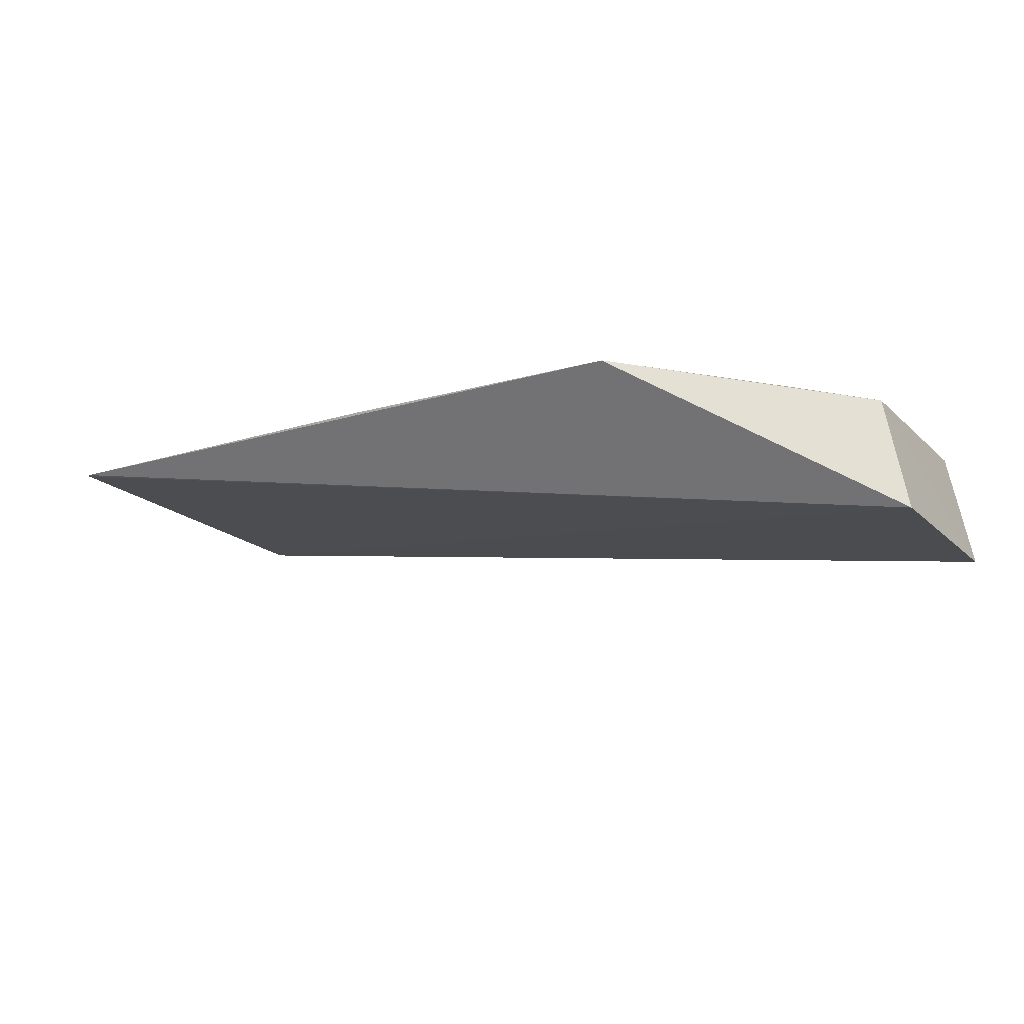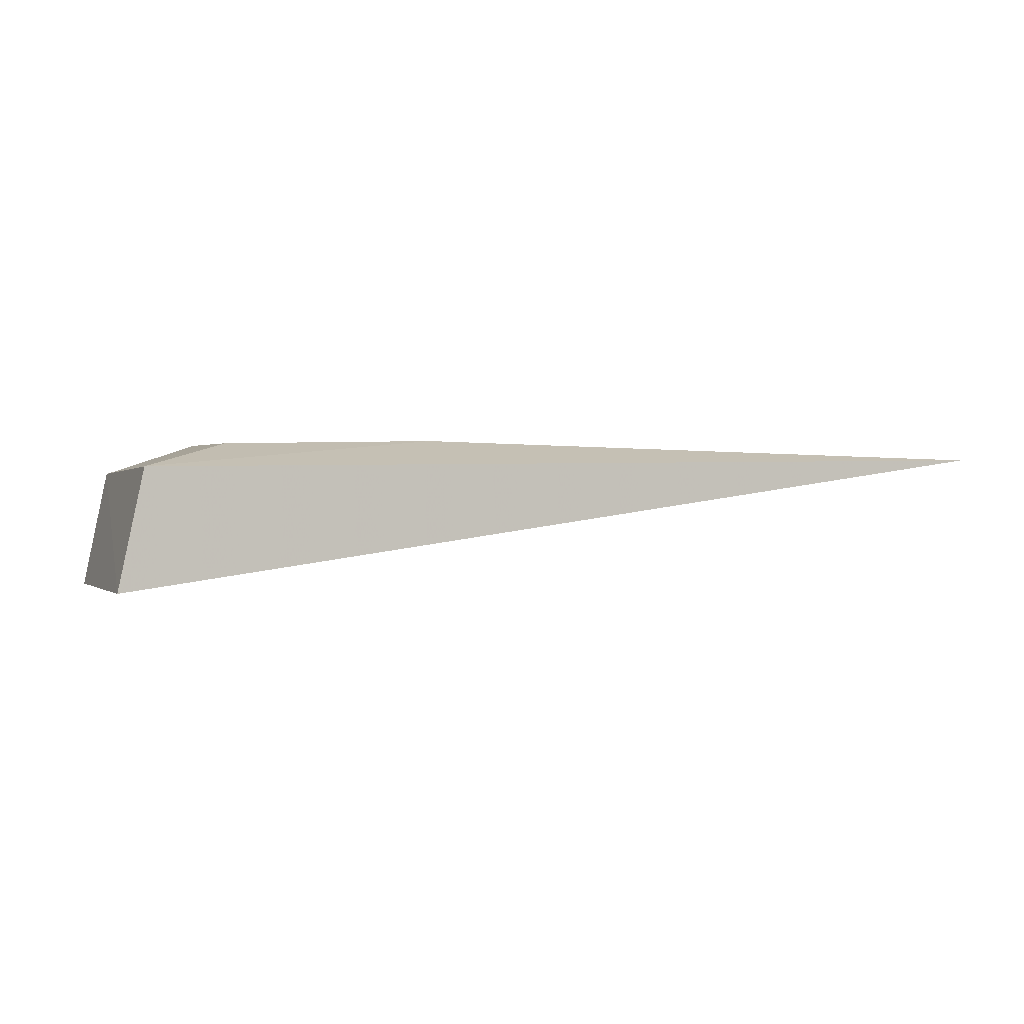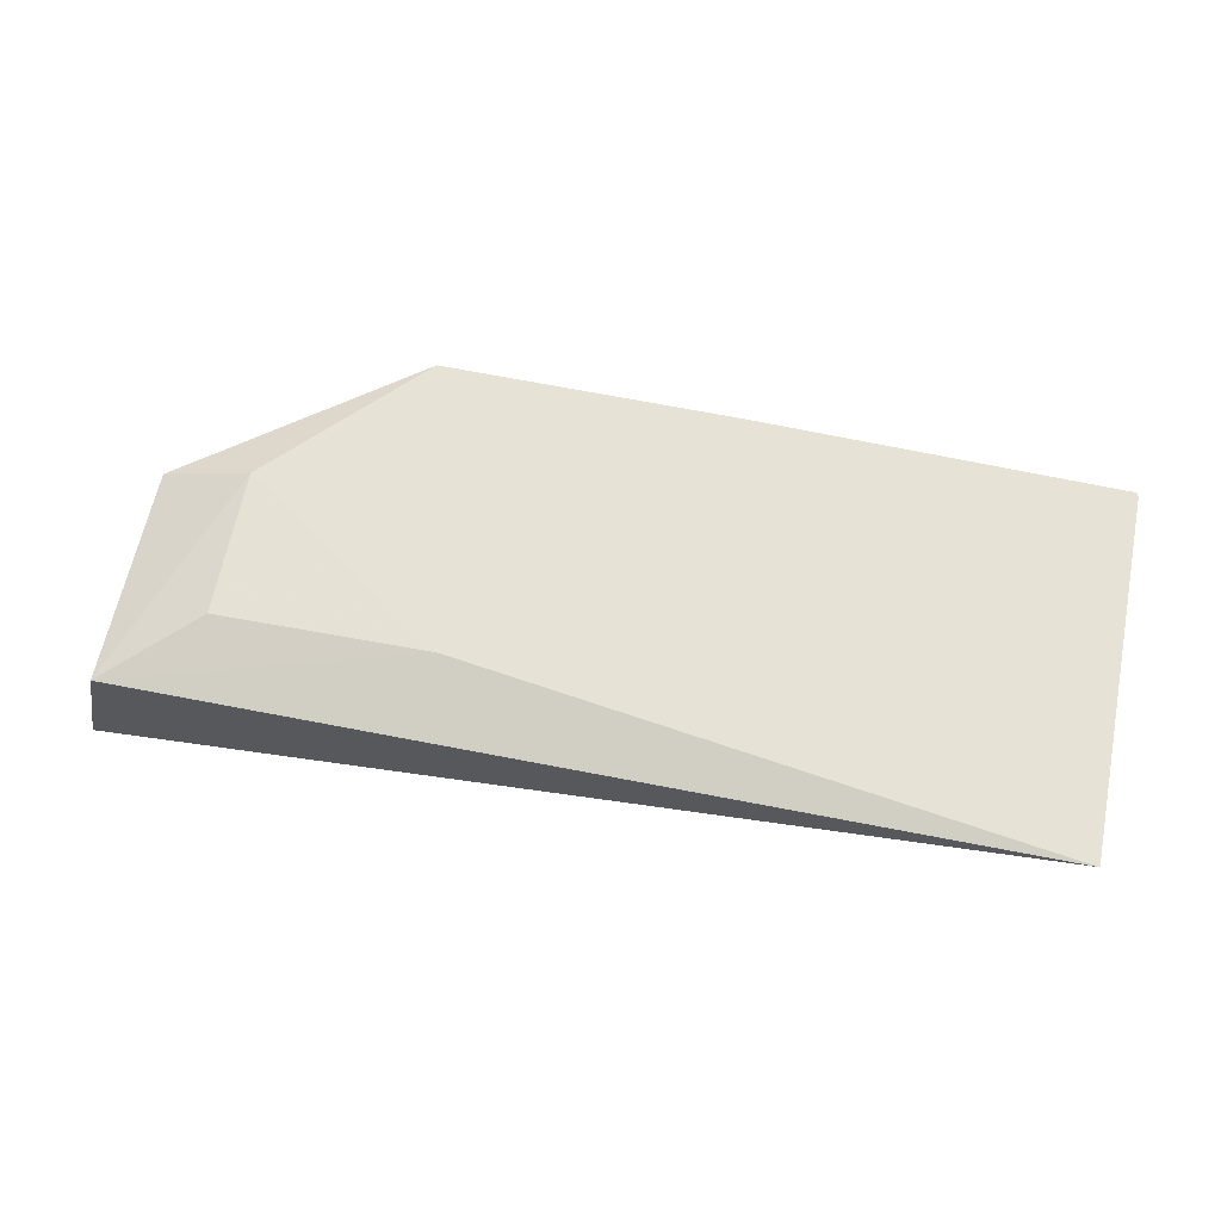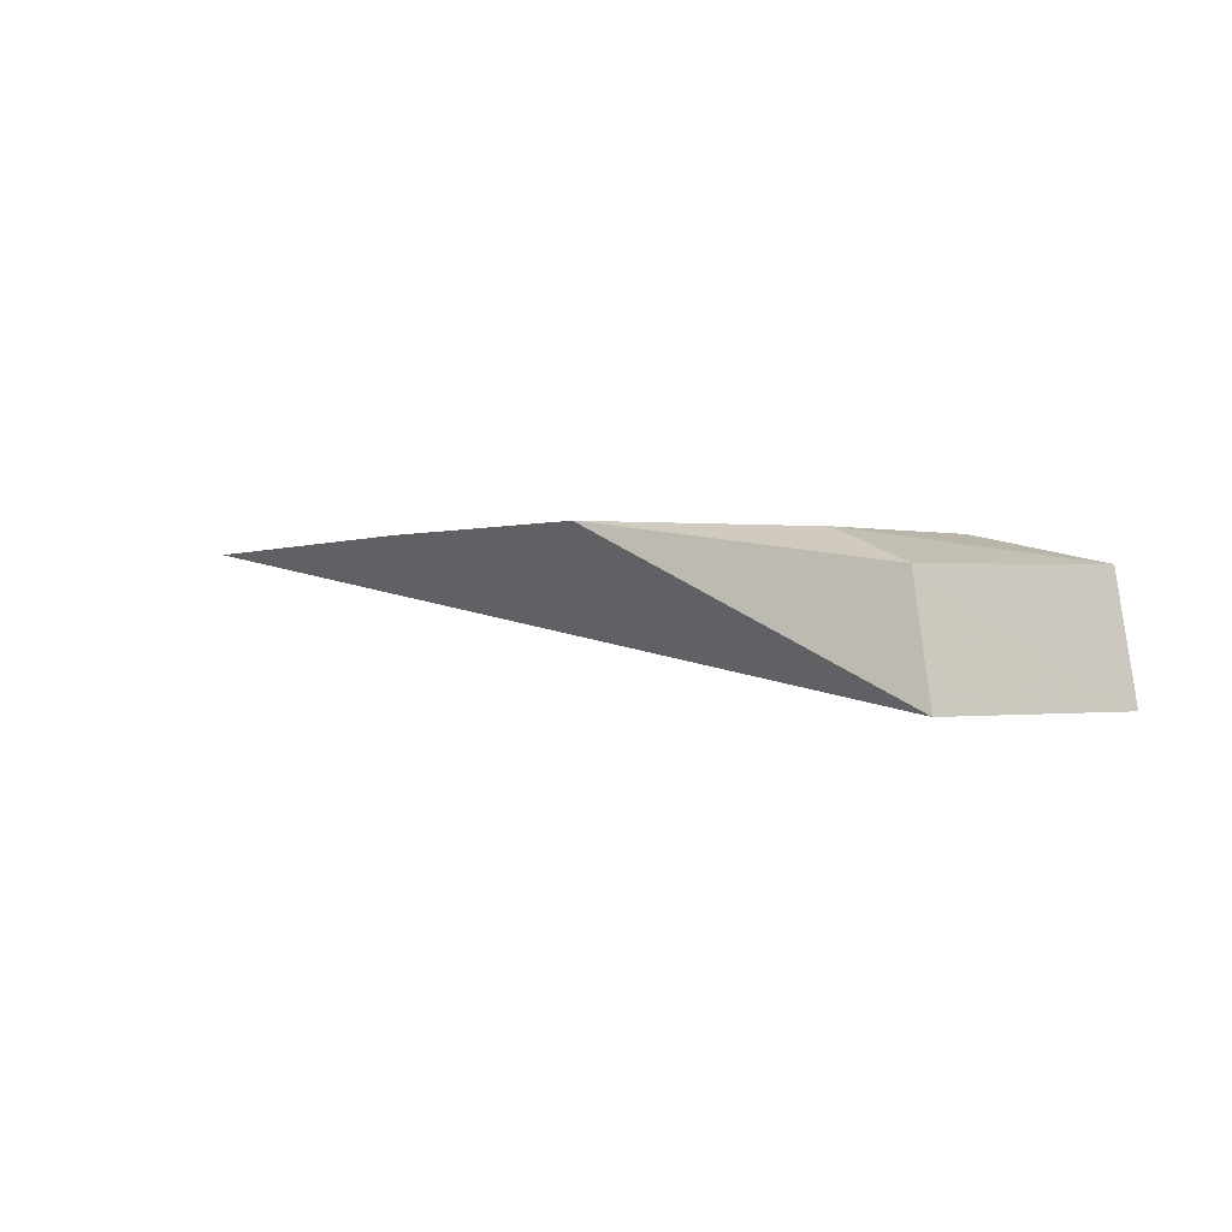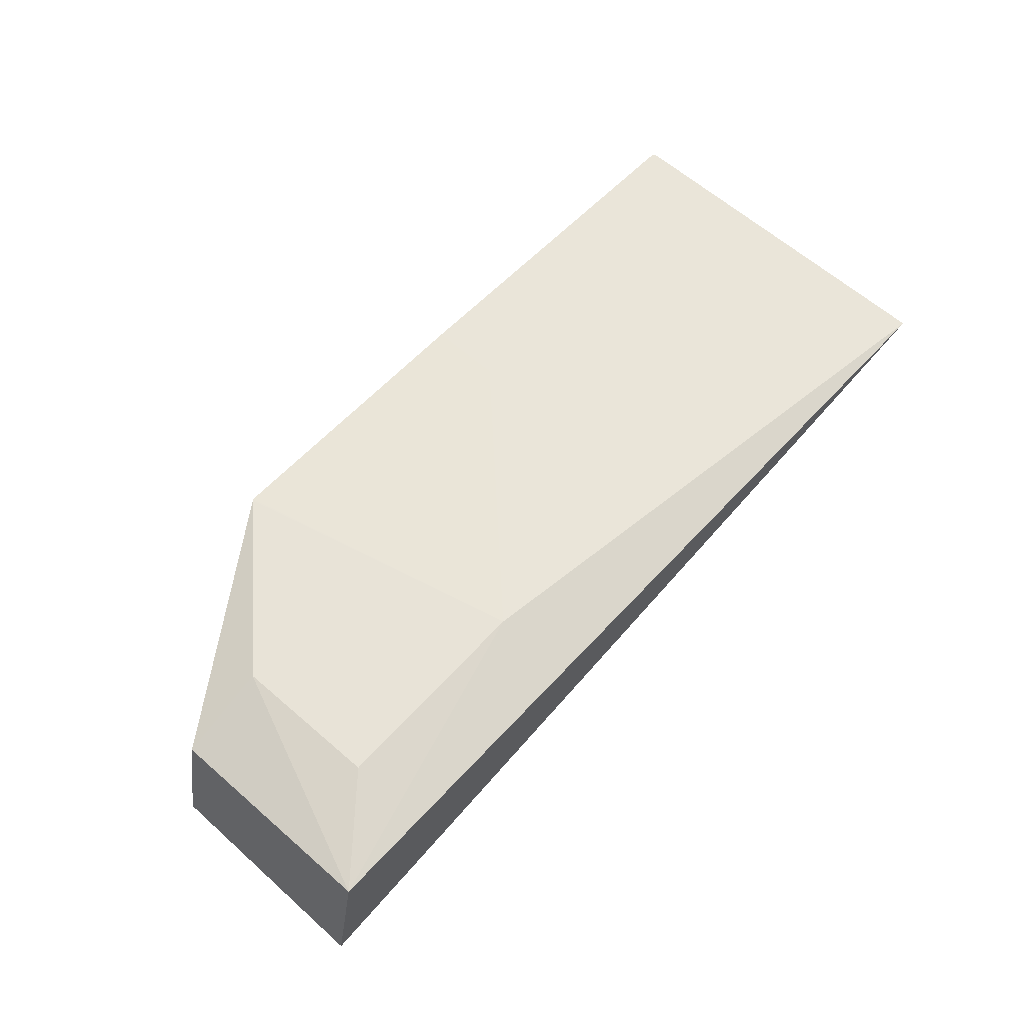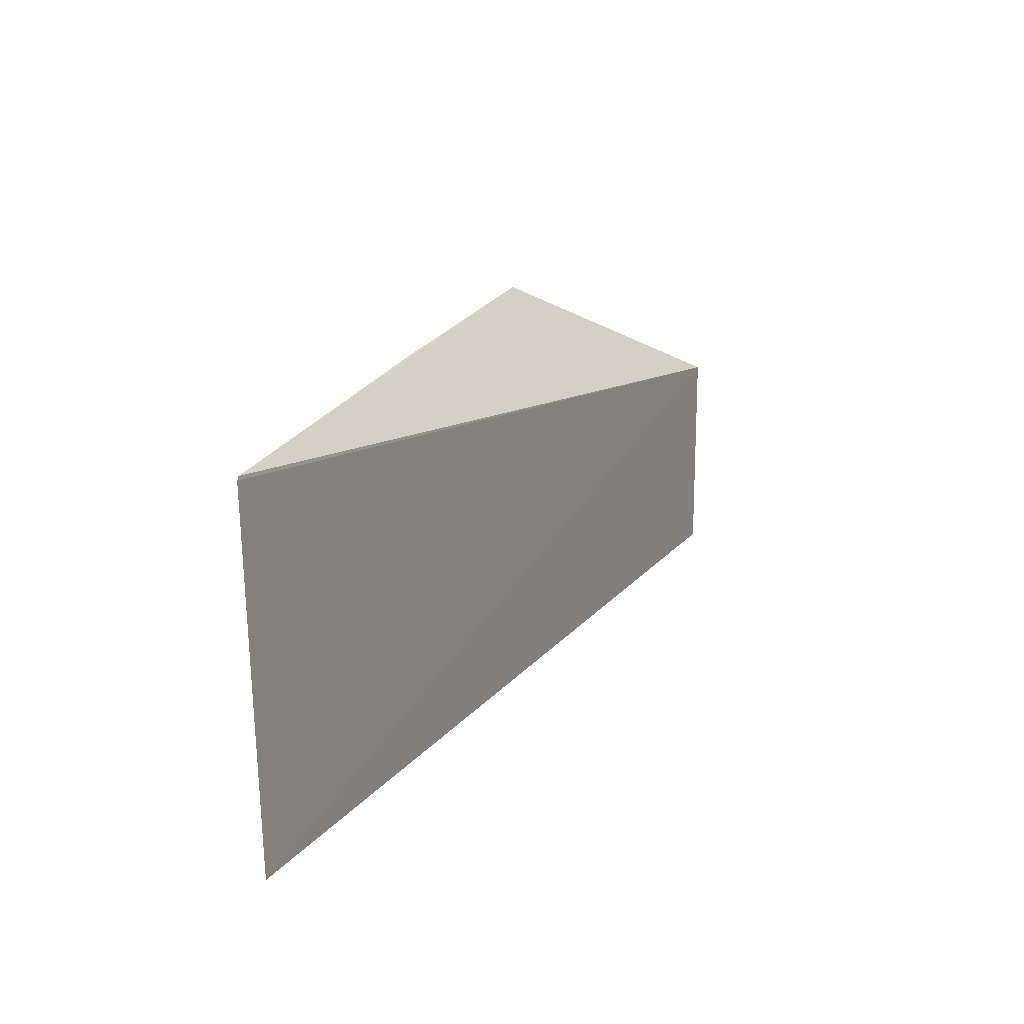
<metadata>
{"format":"obj","ext":"obj","renderer":"f3d","projection":"perspective","resolution":1024,"background":"white","views":[{"elev":-16.8,"azim":-150.4,"up":"+Z"},{"elev":-0.1,"azim":-21.5,"up":"+Z"},{"elev":62.4,"azim":11.6,"up":"+Z"},{"elev":-0.0,"azim":-124.8,"up":"+Z"},{"elev":59.8,"azim":-47.8,"up":"+Z"},{"elev":20.8,"azim":110.4,"up":"+Y"}]}
</metadata>
<code>
v -0.03214 -0.05392 0.01564
v -0.03199 -0.06864 0.01536
v -0.03202 -0.05404 0.01564
v -0.06853 -0.05977 0.01016
v -0.06405 -0.05974 0.01586
v -0.04684 -0.0568 0.01595
v -0.05843 -0.05391 0.0161
v -0.06757 -0.06854 0.01475
v -0.05556 -0.06558 0.01597
v -0.06763 -0.05978 0.01465
v -0.04684 -0.05388 0.016
v -0.06855 -0.06856 0.0101
v -0.06397 -0.0656 0.01575
v -0.05849 -0.05395 0.0161
f 1 3 4
f 3 2 4
f 6 2 3
f 6 3 1
f 7 1 4
f 9 2 6
f 9 8 2
f 10 8 5
f 11 6 1
f 11 1 7
f 11 9 6
f 11 7 9
f 12 4 2
f 12 2 8
f 12 10 4
f 12 8 10
f 13 9 5
f 13 5 8
f 13 8 9
f 14 10 5
f 14 7 4
f 14 4 10
f 14 9 7
f 14 5 9

</code>
